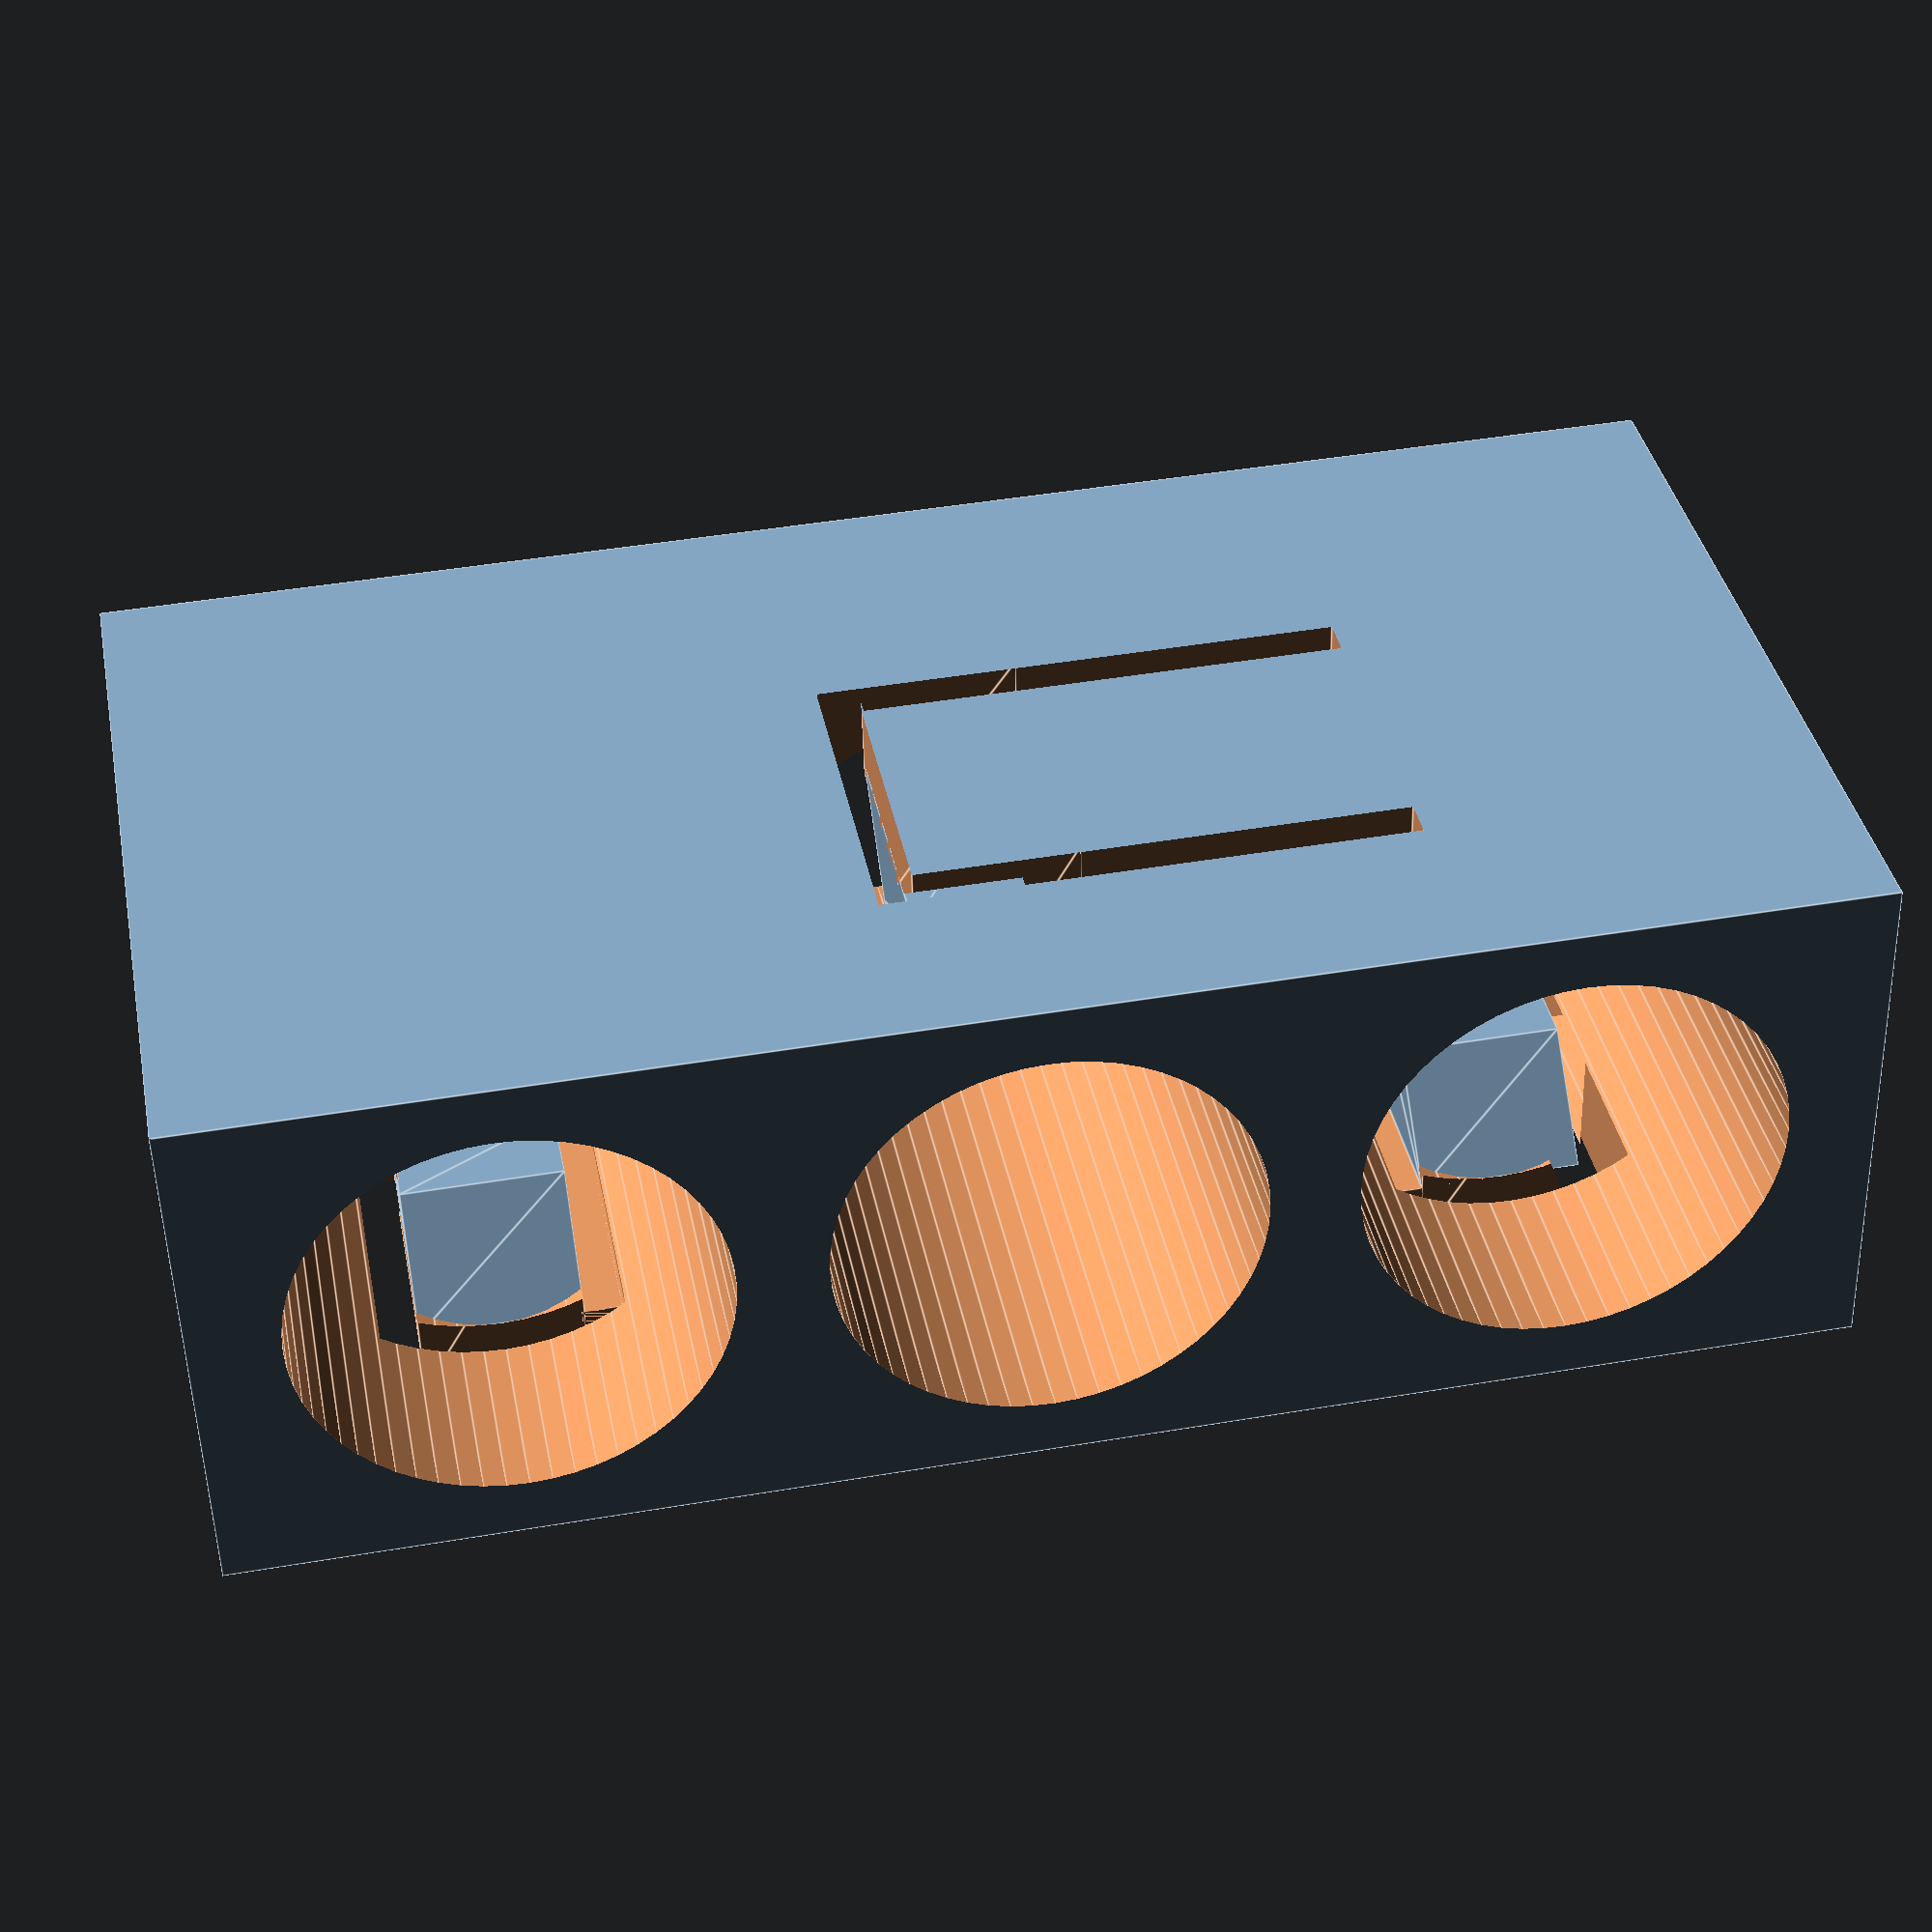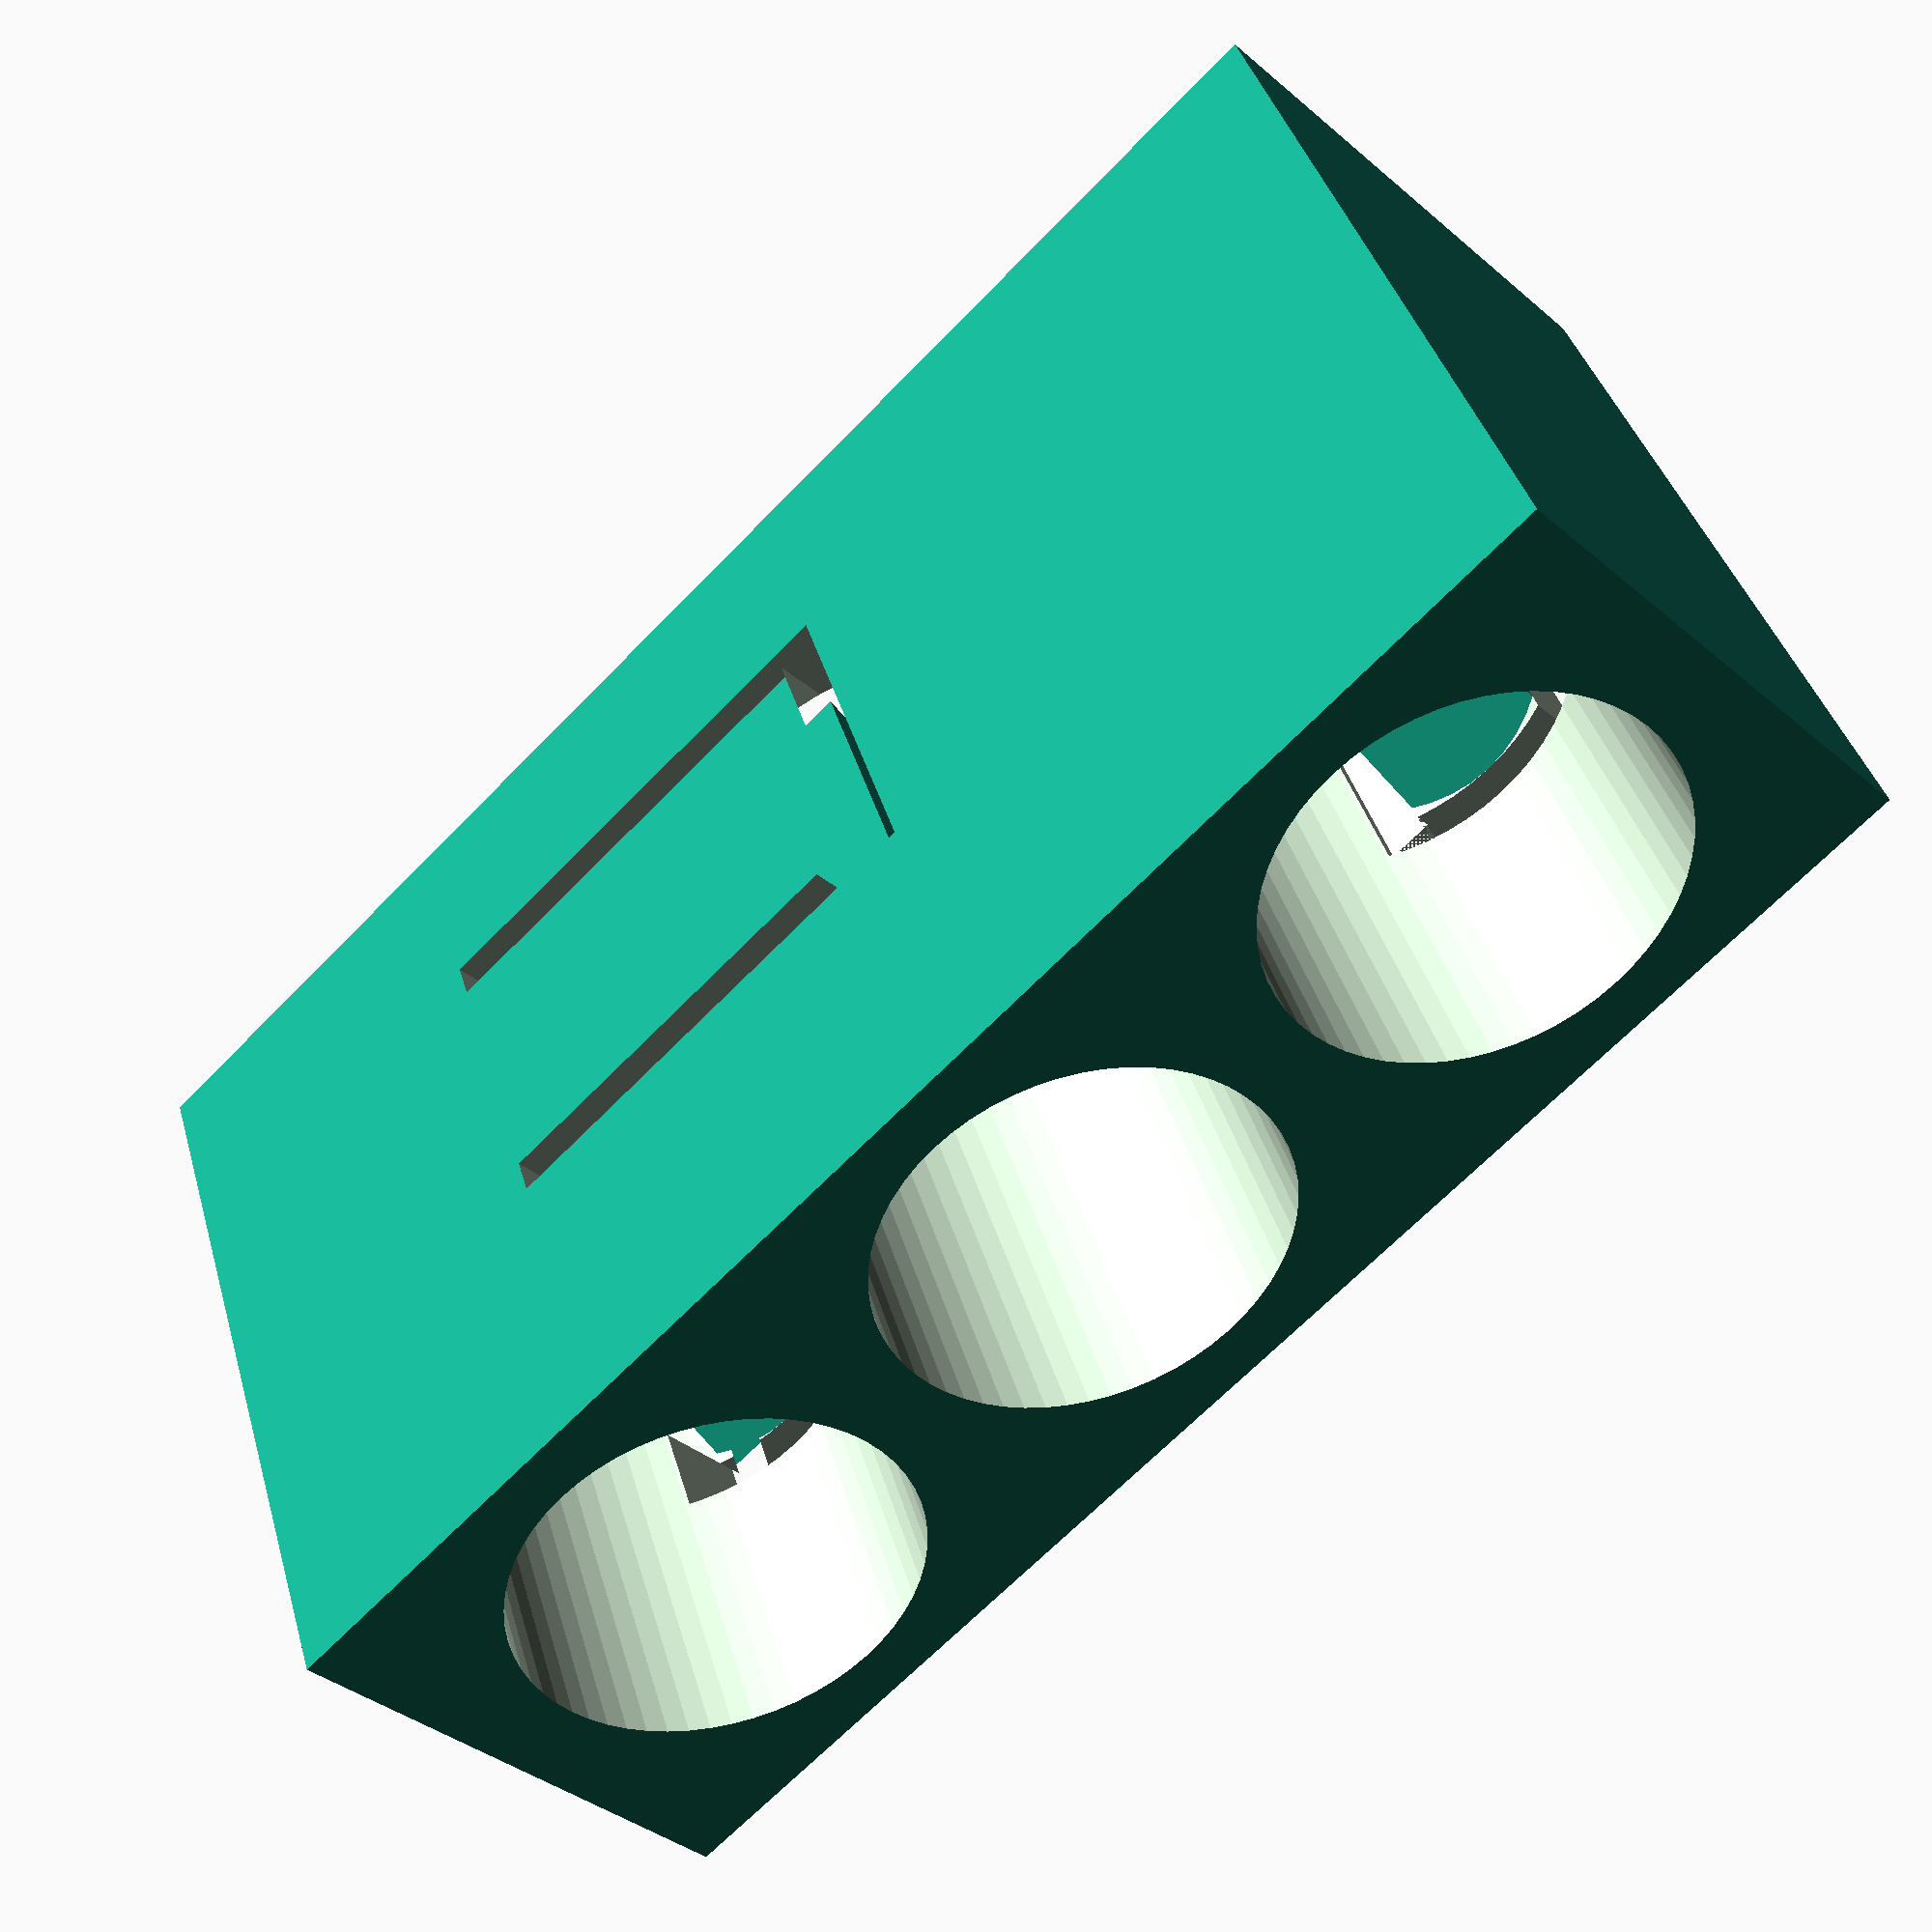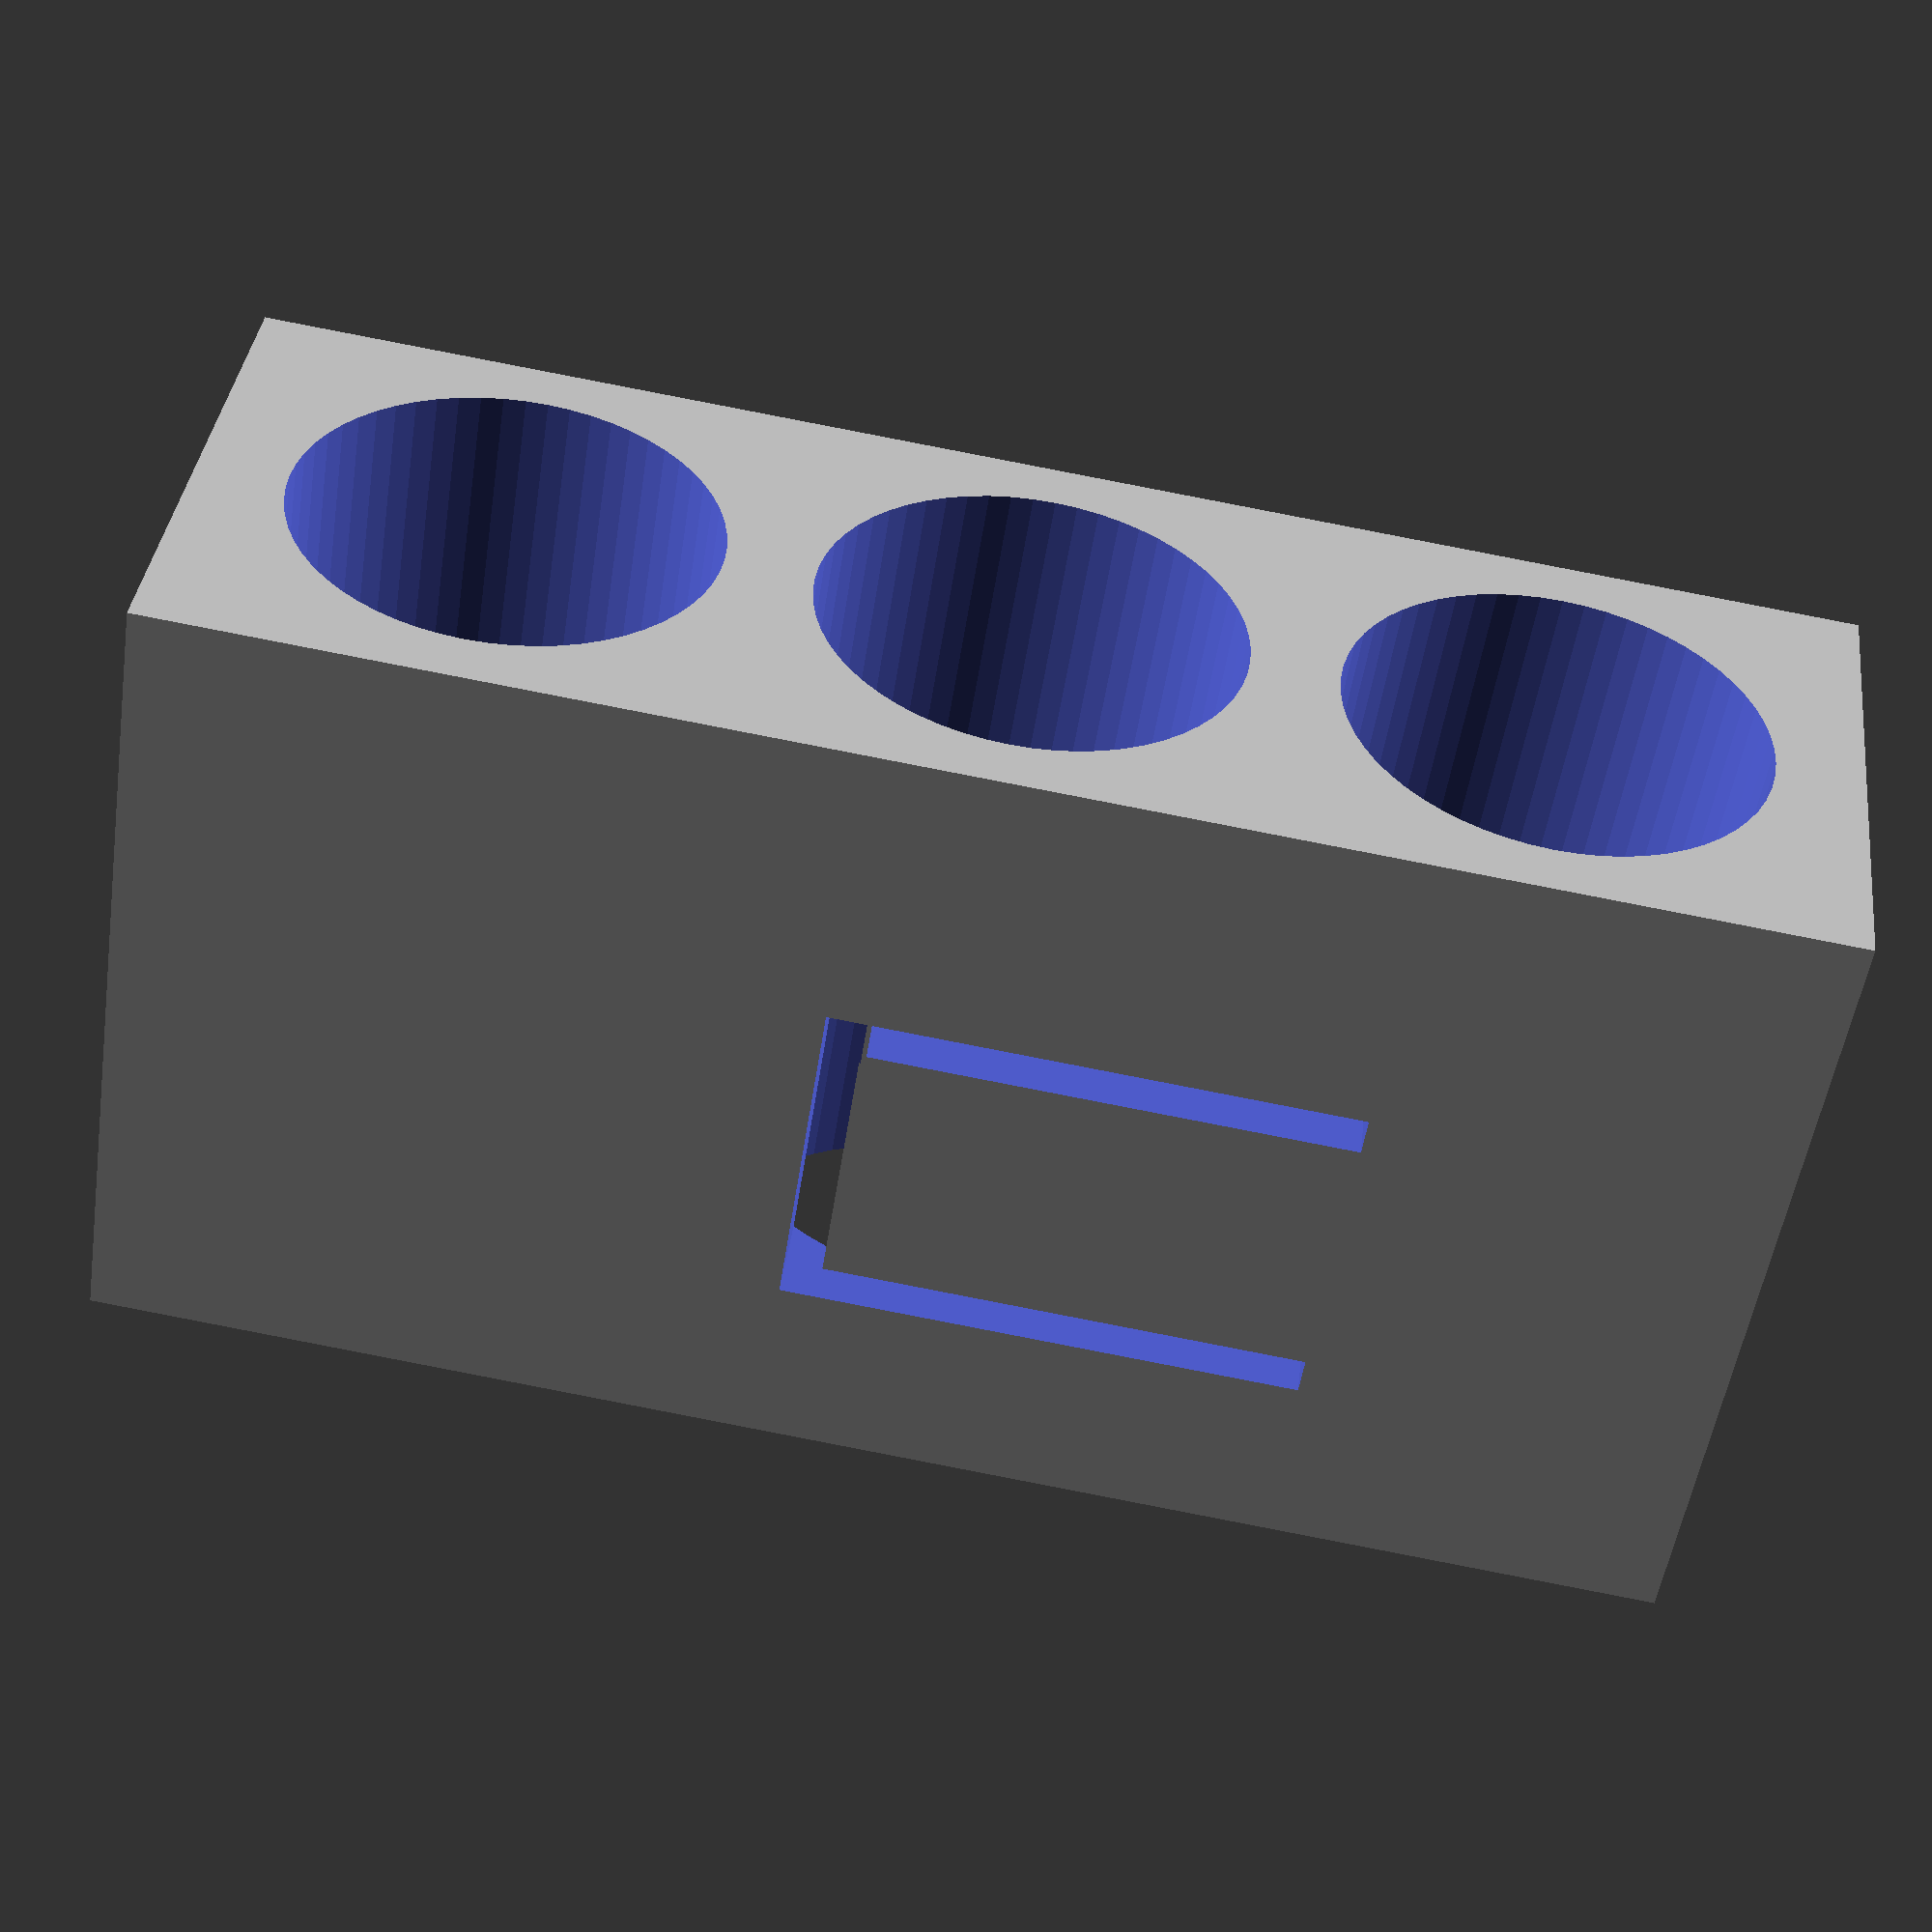
<openscad>
// Hex bit holder v2
// greater holding force
// KBS3056 02.07.2019

slot_num                = 3;
bit_separate_space      = 1.6; 
holder_height           = 15.5;
side_wall_thickness     = 1.1;

//advanced
hole_diam               = 7.7;  //for bit 6.33/7.14mm diameter. 4.9mm indentation diameter 
latch_thickness         = 1.9; 
latch_height            = 5;  
latch_width             = 3;
latch_pos_z             = 4.2; 
$fn                     = 60;
spring_thickness        = 1.1;

//no need to change
spring_length           = 5.9; 


union(){
    difference(){
        cube([slot_num * (hole_diam + bit_separate_space) + bit_separate_space, 2 * side_wall_thickness + hole_diam, holder_height]);
        translate([hole_diam / 2 + bit_separate_space, 0, 0])
            for(n = [0 : slot_num - 1])
                translate([n * (hole_diam + bit_separate_space), hole_diam / 2 + side_wall_thickness, -0.05])
                    cylinder(h = holder_height + 0.1, d = hole_diam);
//difference
        translate([hole_diam / 2 + bit_separate_space - latch_width / 2, 0, 0])           
        for(n = [0 : slot_num - 1])  
            
            if(n % 2 == 0)
                if(n == 0)
                    translate([n * (hole_diam + bit_separate_space) + latch_width, side_wall_thickness + hole_diam / 2 - 0.2, latch_pos_z + latch_height])
                        rotate([0, 180, 0])
                            cutter(latch_height, latch_width);
                else
                    translate([n * (hole_diam + bit_separate_space), side_wall_thickness + hole_diam / 2 - 0.2, latch_pos_z])
                        cutter(latch_height, latch_width);
            
            else
                translate([n * (hole_diam + bit_separate_space), side_wall_thickness + hole_diam / 2 + 0.2, latch_pos_z + latch_height])
                    rotate([0, 180, 180])
                        cutter(latch_height, latch_width);
    }   
    
//union
    translate([hole_diam / 2 + bit_separate_space - latch_width / 2, 0, 0])           
        for(n = [0 : slot_num - 1])  
            
            if(n % 2 == 0)
                translate([n * (hole_diam + bit_separate_space), side_wall_thickness, latch_pos_z])
                    latch(latch_height, latch_thickness);
            
            else
                translate([n * (hole_diam + bit_separate_space) + latch_width, side_wall_thickness + hole_diam, latch_pos_z])
                    rotate([0, 0, 180])
                        latch(latch_height, latch_thickness);
}   

module cutter(latch_height, latch_width) {
    union(){
        rotate([90, 0, 0])
            linear_extrude(side_wall_thickness + hole_diam / 2 )
                polygon([[0, 0], [latch_width, 0], [latch_width, latch_height], [0, latch_height], [0, latch_height + 0.7], [latch_width + 0.7, latch_height + 0.7], [latch_width + 0.7, -0.7], [0, -0.7]]);
        translate([ -spring_length + 0.05, - (side_wall_thickness + hole_diam / 2), -0.7])
            cube([spring_length, spring_thickness + 0.2, 0.7]);
        translate([ -spring_length + 0.05, - (side_wall_thickness + hole_diam / 2), latch_height])
            cube([spring_length, spring_thickness + 0.2, 0.7]);
        translate([ -spring_length, -(0.3 + hole_diam / 2 + side_wall_thickness - spring_thickness - 0.5), -0.7])
            cube([spring_length, 0.5, latch_height + 2 * 0.7]);
        translate([-0.7, -hole_diam / 2 - side_wall_thickness + spring_thickness + 0.2, -0.7])
            cube([0.7, side_wall_thickness + hole_diam / 2 , latch_height + 2 * 0.7]);
    }
}

module latch(latch_height, latch_thickness) {
    rotate([90, 0, 90])
        linear_extrude(latch_width)
            polygon([[0, 0], [0, latch_height], [latch_thickness, latch_height - latch_thickness * 0.9], [latch_thickness, latch_thickness * 0.9]]);
}

assert(!(latch_height / latch_thickness < 1.875)); //too large 'latch_thickness' or too small 'latch_height'
assert(!(side_wall_thickness < 1.0)); //too small 'side_wall_thickness'
assert(!(slot_num < 1.3)); //'slot_num' must be larger than "1"
assert(!(spring_thickness > side_wall_thickness)); //too large 'spring_thickness' or too small 'side_wall_thickness'
assert(!(spring_length / (hole_diam + bit_separate_space) > 0.64)); //too large 'spring_length' or too small 'side_wall_thickness'
assert(!( latch_height > holder_height - latch_pos_z - 1.5)); //too large 'latch_height' or too small 'holder_height'
assert(!( latch_width > hole_diam / 2)); //too large 'latch_width'
assert(!( 0> 1.3)); //'slot_num' must be larger than "1"



</openscad>
<views>
elev=322.2 azim=1.5 roll=169.1 proj=p view=edges
elev=140.7 azim=135.9 roll=195.3 proj=p view=wireframe
elev=51.8 azim=186.8 roll=351.4 proj=p view=wireframe
</views>
